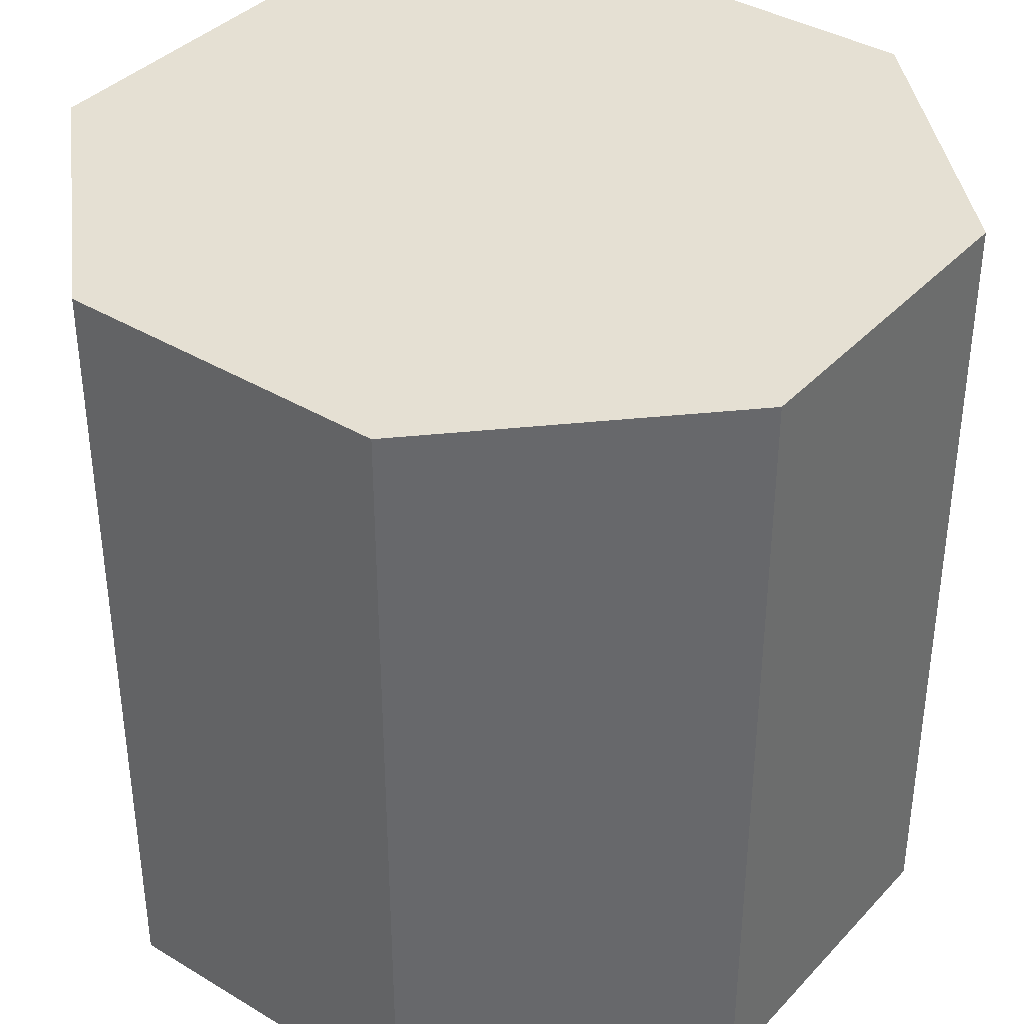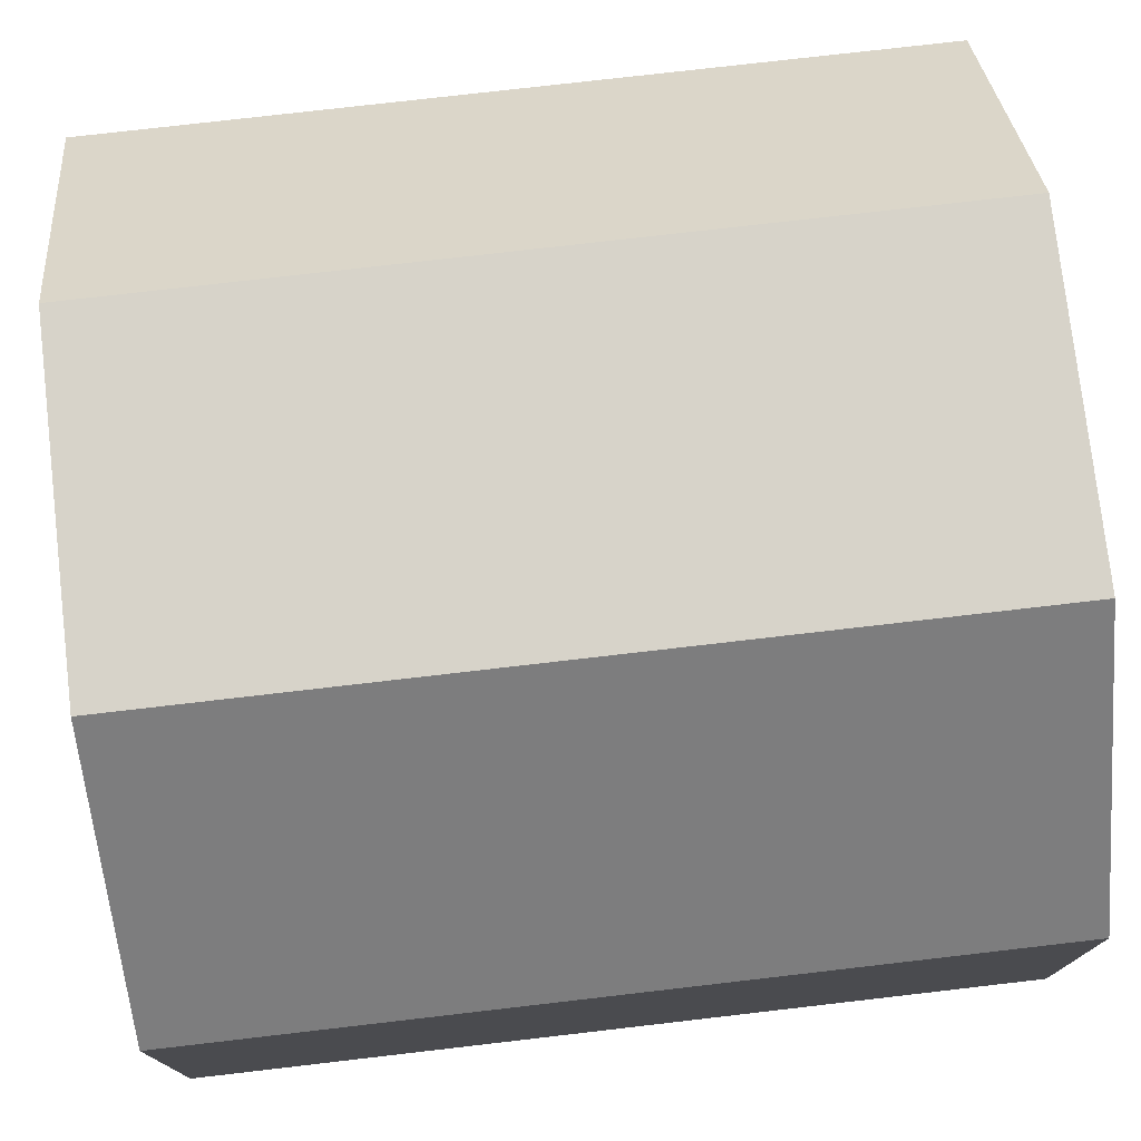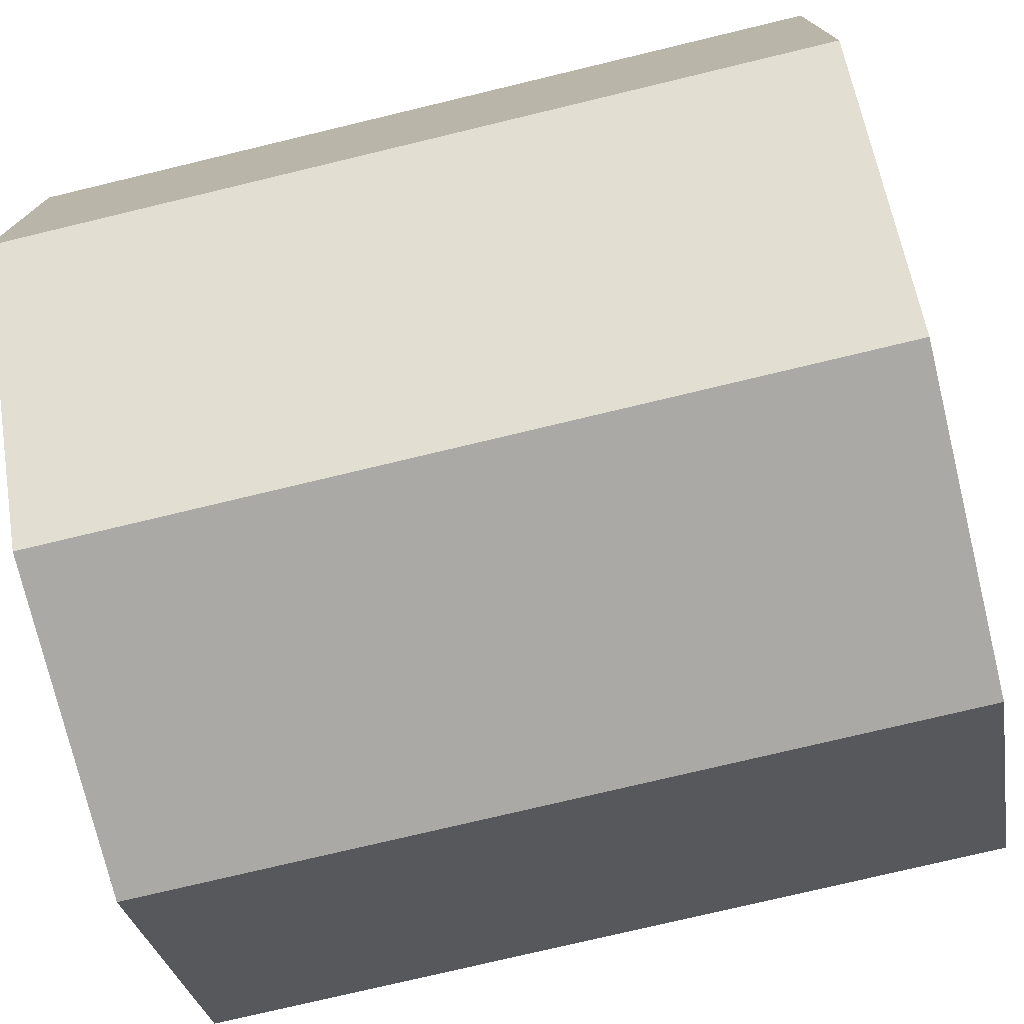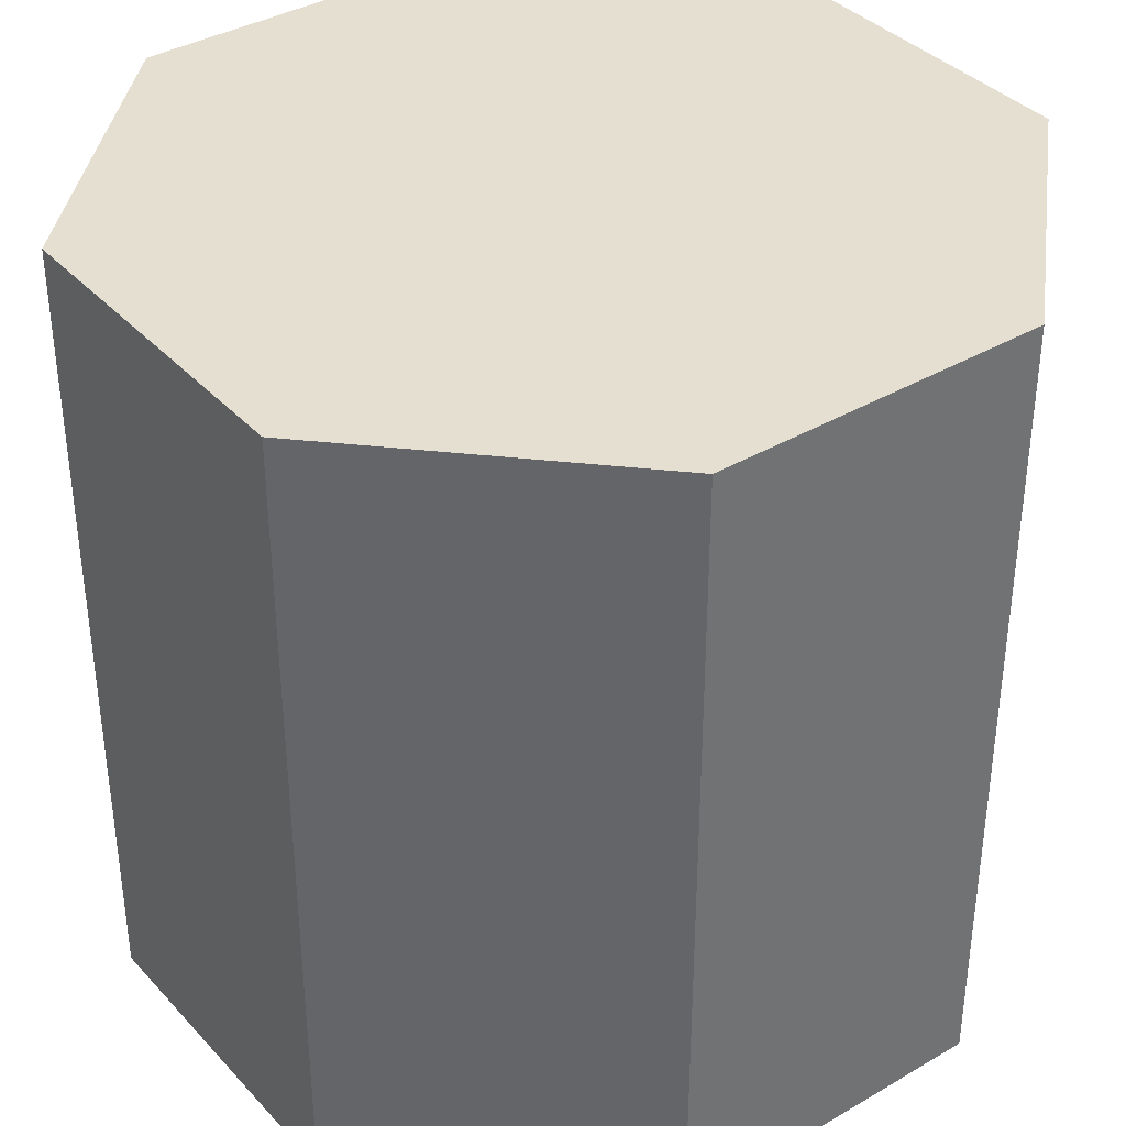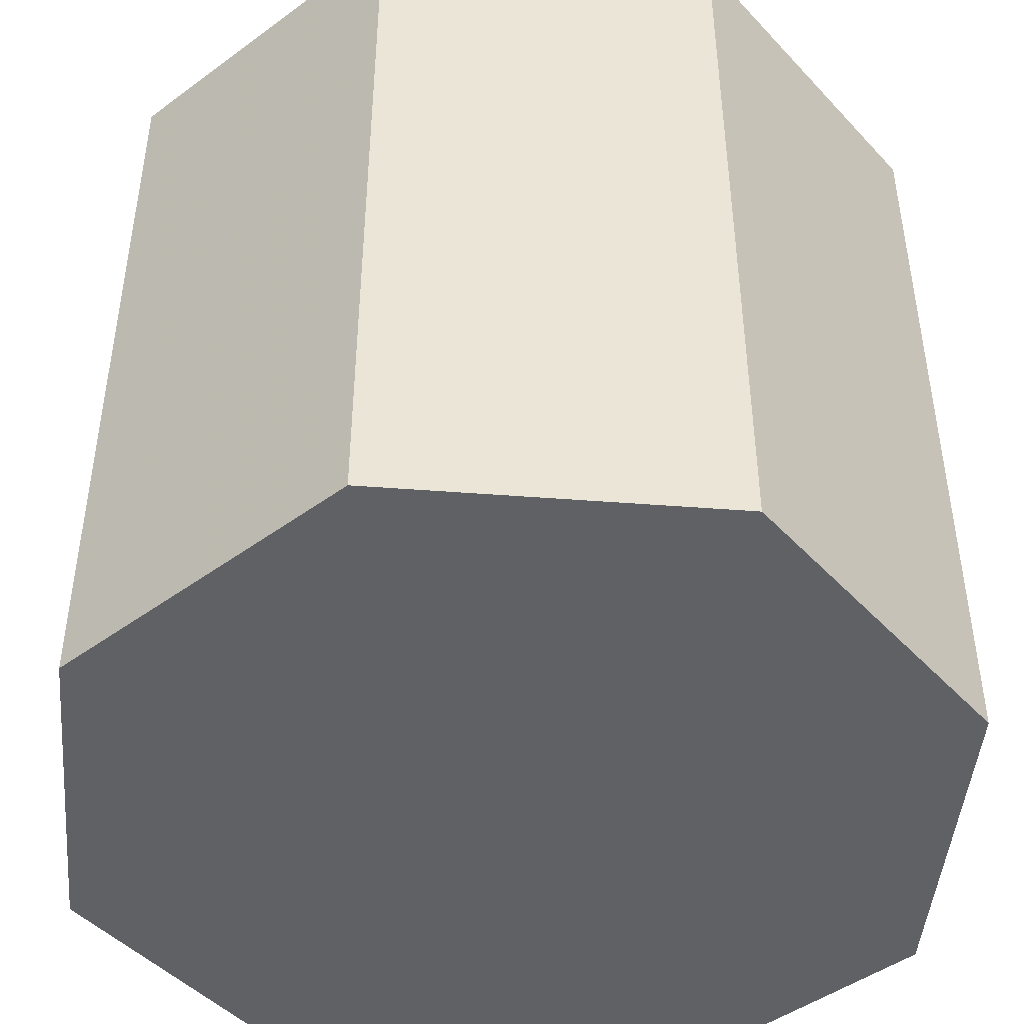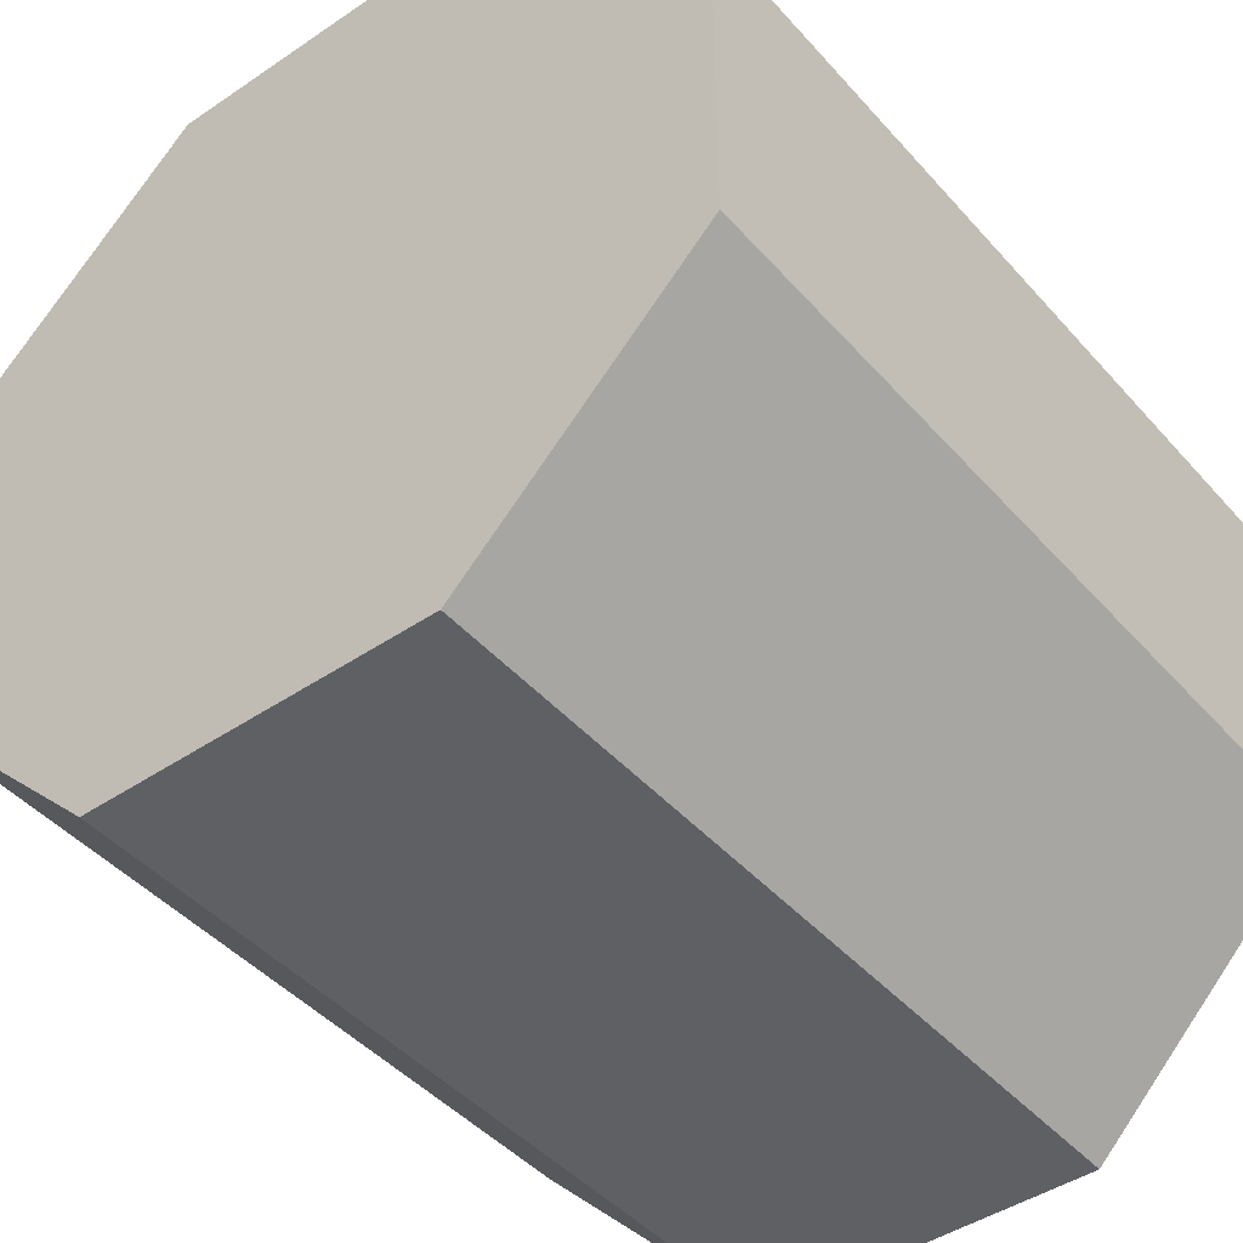
<metadata>
{"format":"obj","ext":"obj","renderer":"f3d","projection":"perspective","resolution":1024,"background":"white","views":[{"elev":38.0,"azim":82.4,"up":"+Y"},{"elev":76.4,"azim":-96.6,"up":"+Z"},{"elev":-75.6,"azim":-76.5,"up":"+Z"},{"elev":37.3,"azim":53.1,"up":"+Y"},{"elev":-46.2,"azim":40.0,"up":"+Y"},{"elev":-44.6,"azim":-141.7,"up":"+Z"}]}
</metadata>
<code>
o Cylinder
v -0.4142 -1 -1
v -0.4142 1 -1
v 0.4142 -1 -1
v 0.4142 1 -1
v 1 -1 -0.4142
v 1 1 -0.4142
v 1 -1 0.4142
v 1 1 0.4142
v 0.4142 -1 1
v 0.4142 1 1
v -0.4142 -1 1
v -0.4142 1 1
v -1 -1 0.4142
v -1 1 0.4142
v -1 -1 -0.4142
v -1 1 -0.4142
f 2 4 3
f 4 6 5
f 6 8 7
f 8 10 9
f 10 12 11
f 12 14 13
f 8 16 12
f 16 2 1
f 14 16 15
f 1 5 9
f 1 2 3
f 3 4 5
f 5 6 7
f 7 8 9
f 9 10 11
f 11 12 13
f 8 6 4
f 12 10 8
f 16 14 12
f 4 2 16
f 16 8 4
f 15 16 1
f 13 14 15
f 9 15 1
f 9 11 13
f 5 7 9
f 1 3 5
f 9 13 15

</code>
